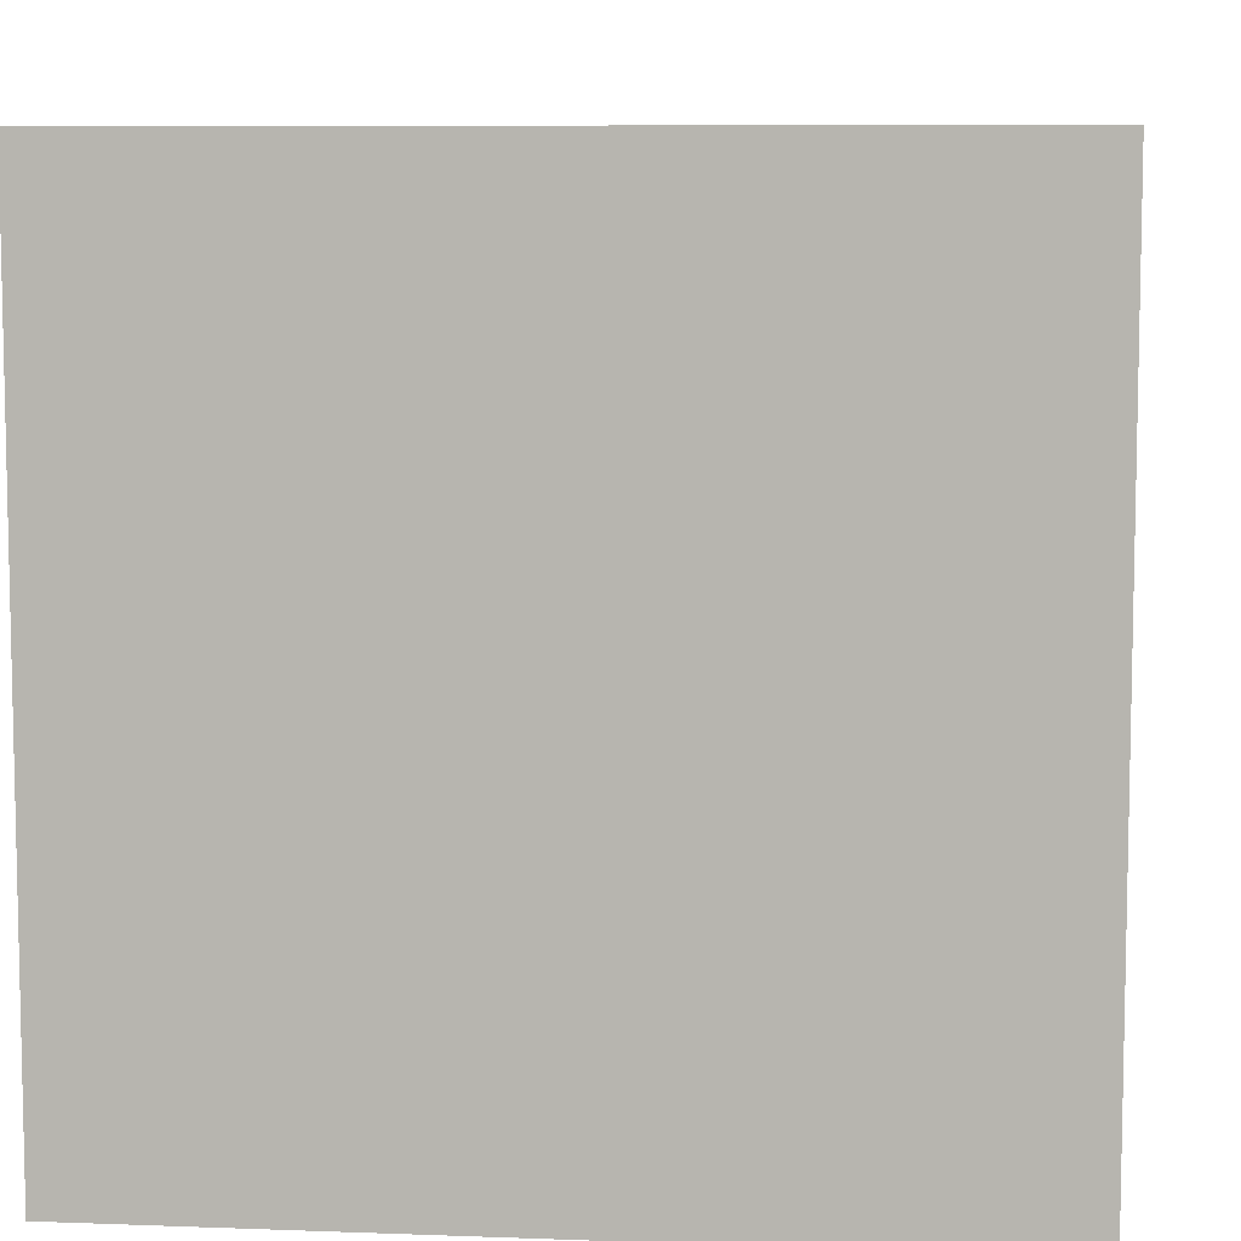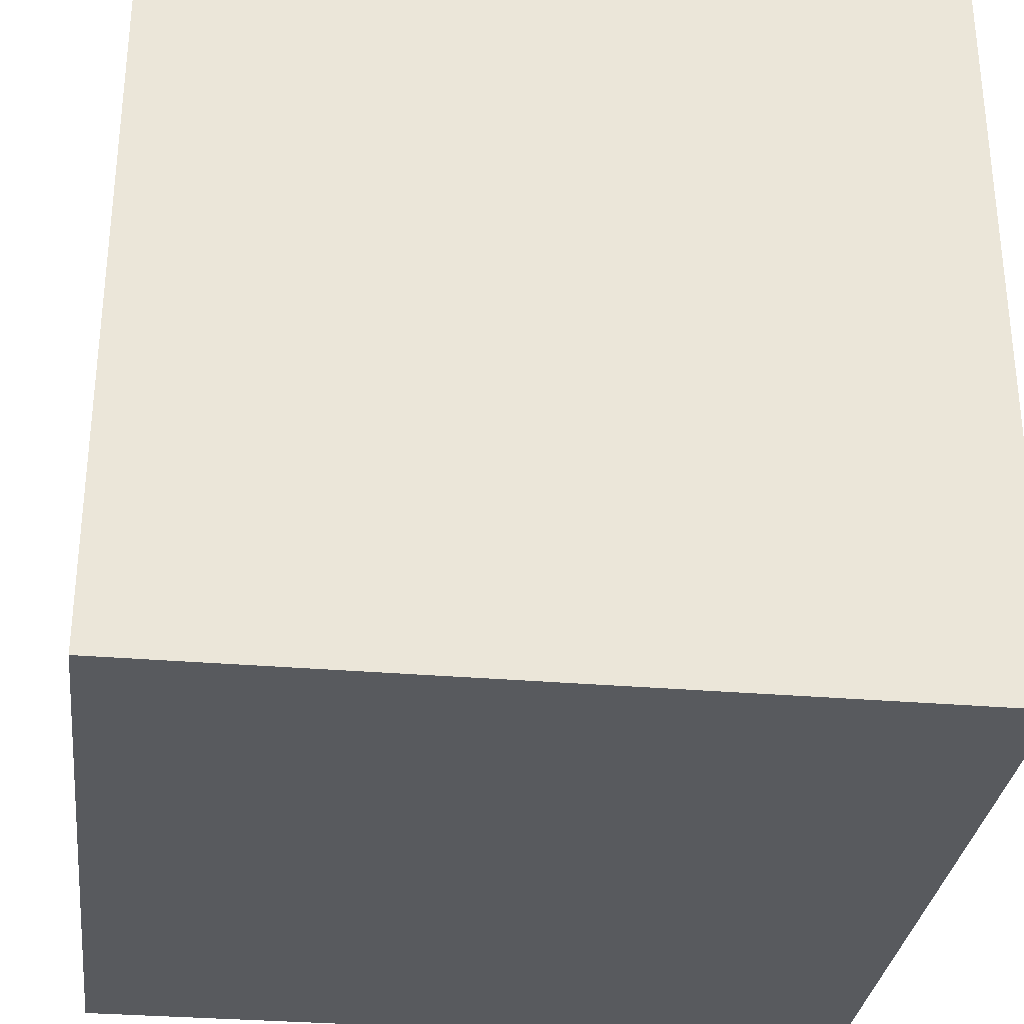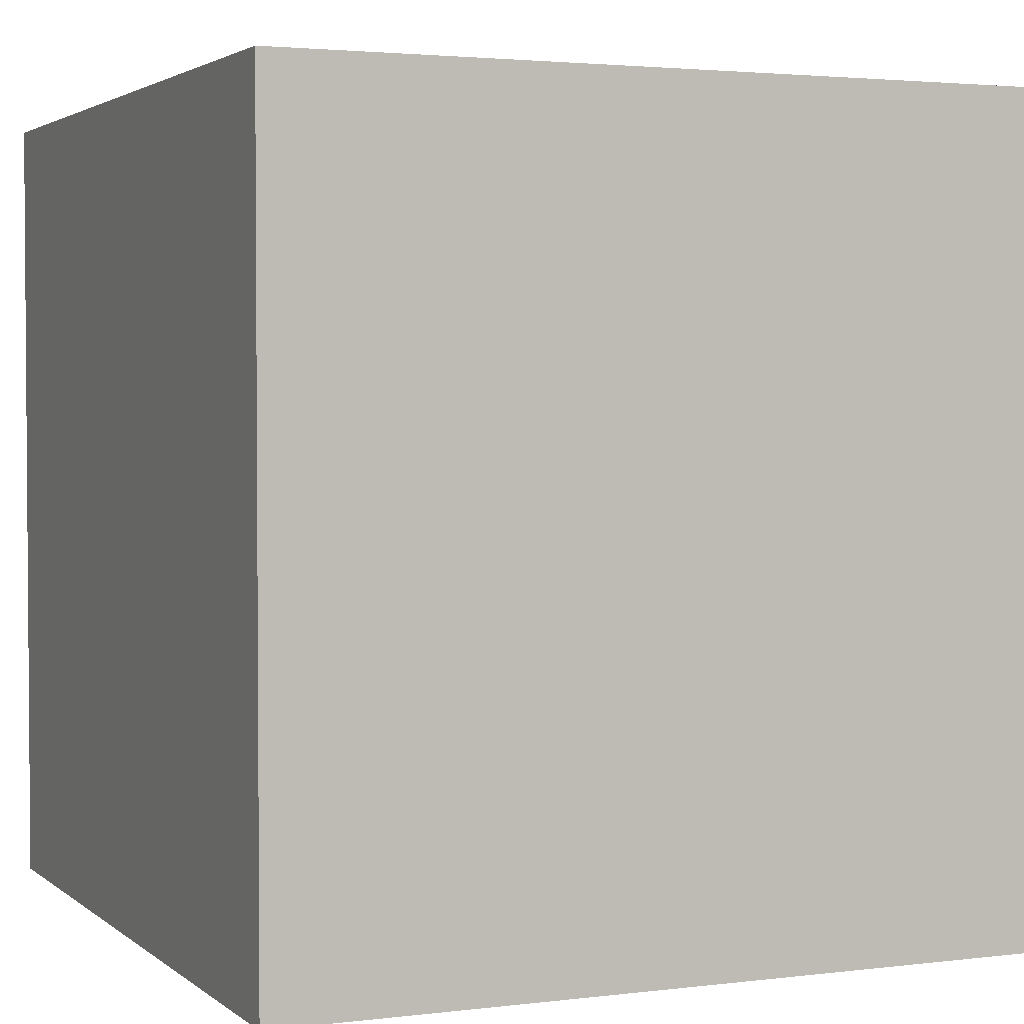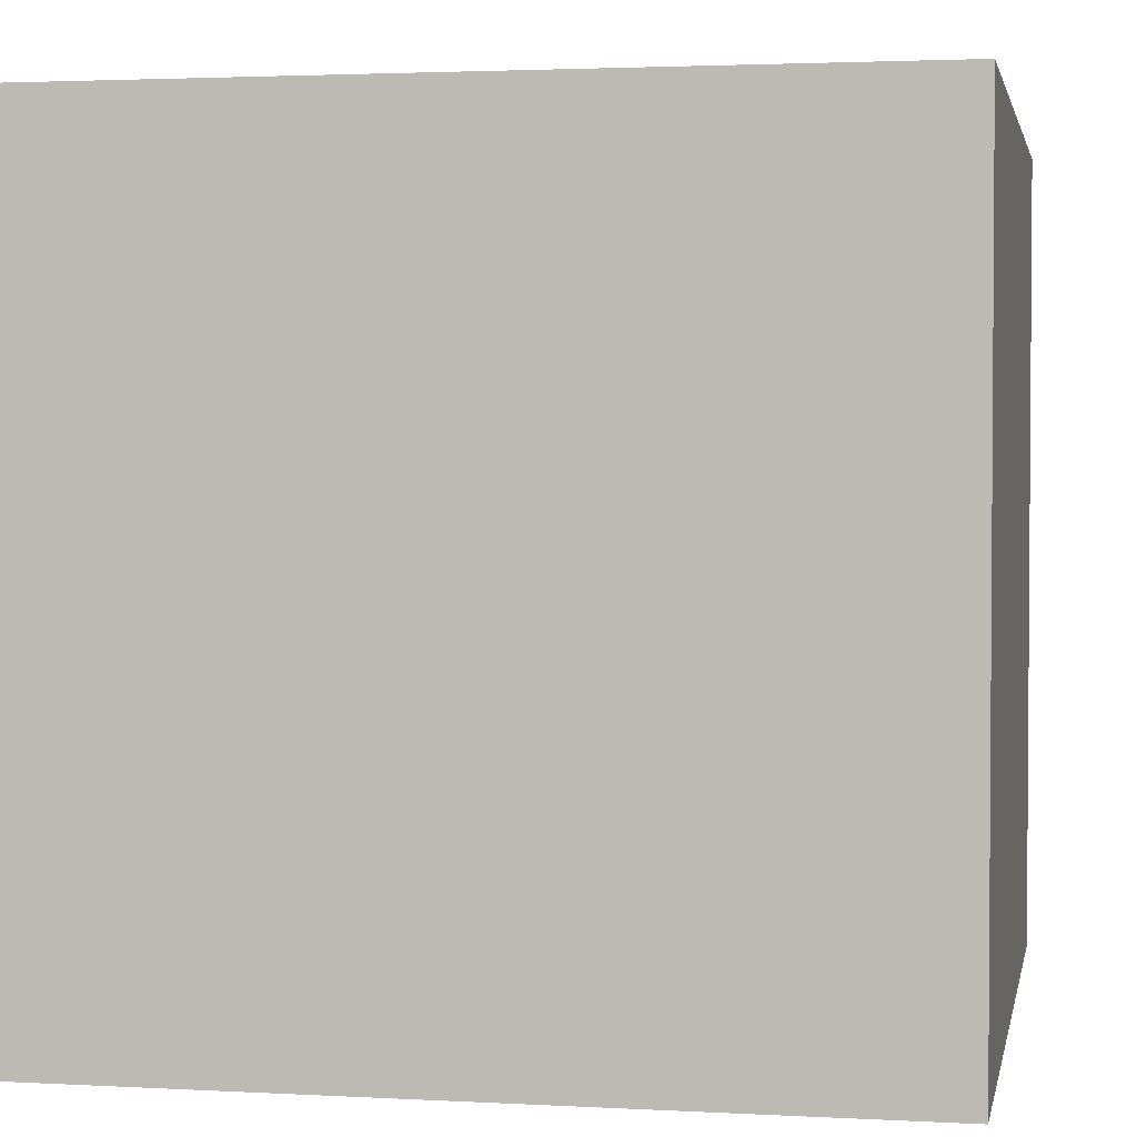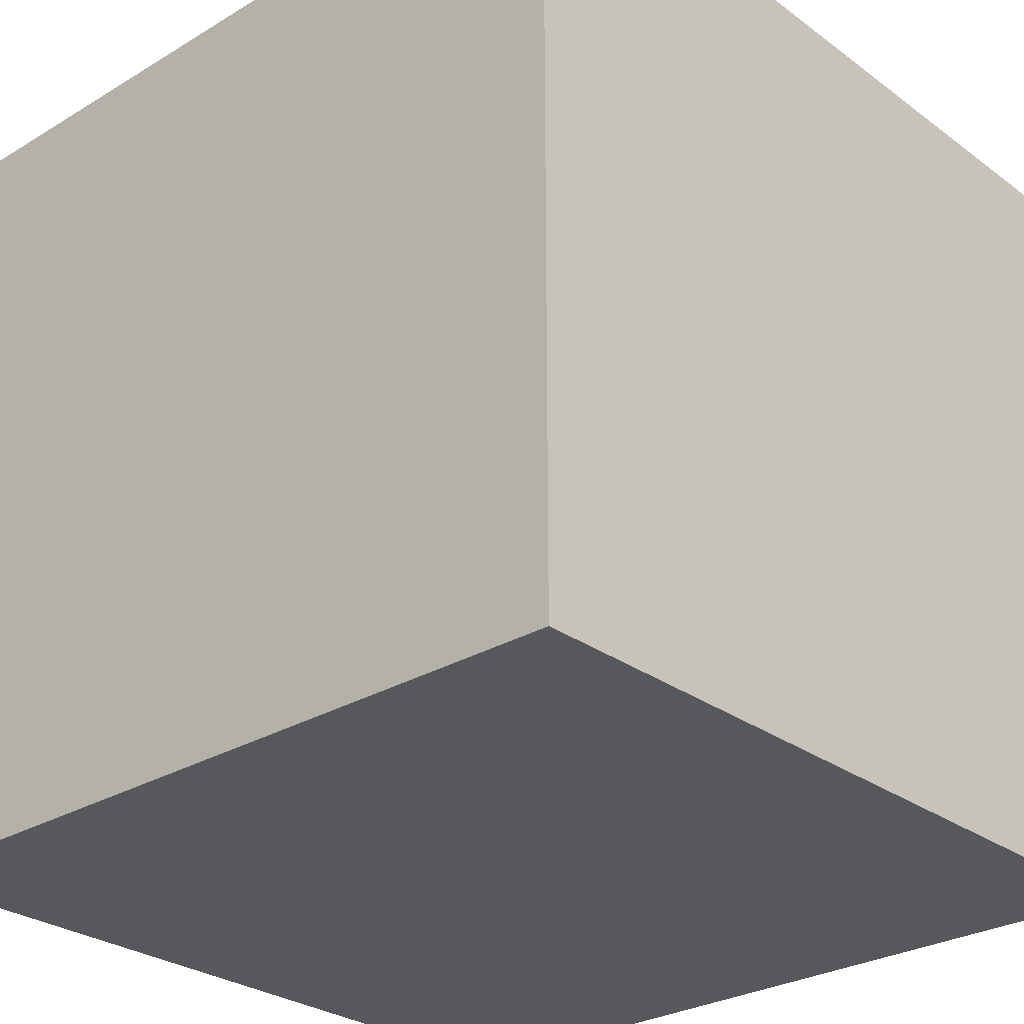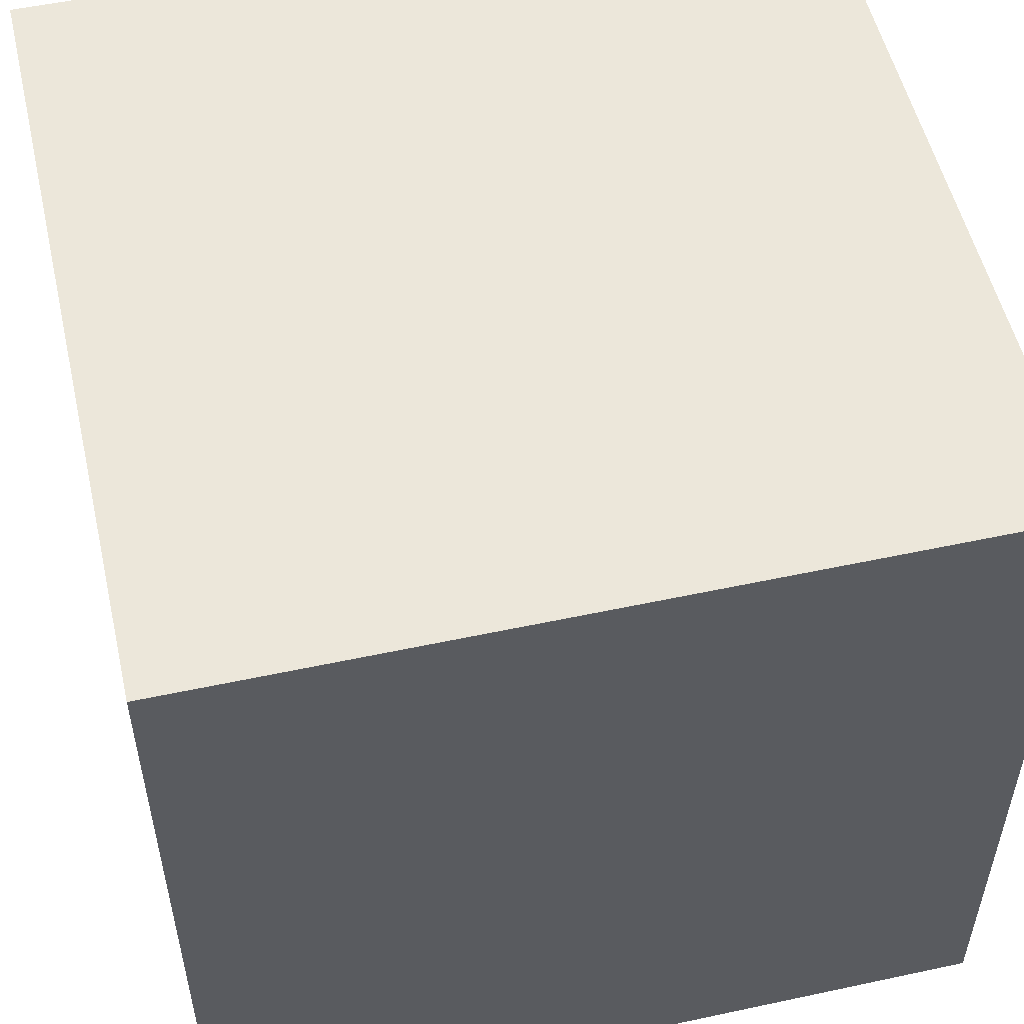
<metadata>
{"format":"obj","ext":"obj","renderer":"f3d","projection":"perspective","resolution":1024,"background":"white","views":[{"elev":7.7,"azim":6.0,"up":"+Y"},{"elev":-31.1,"azim":173.1,"up":"+Z"},{"elev":2.7,"azim":66.4,"up":"+Y"},{"elev":2.5,"azim":-169.1,"up":"+Z"},{"elev":-28.2,"azim":42.2,"up":"+Z"},{"elev":53.6,"azim":-12.9,"up":"+Y"}]}
</metadata>
<code>
v  -0.5 0 0.5
v  -0.5 0 -0.5
v  0.5 0 -0.5
v  0.5 0 0.5
v  -0.5 1 0.5
v  0.5 1 0.5
v  0.5 1 -0.5
v  -0.5 1 -0.5
o Box002
g Box002
f 1 2 3
f 3 4 1
f 5 6 7
f 7 8 5
f 1 4 6
f 6 5 1
f 4 3 7
f 7 6 4
f 3 2 8
f 8 7 3
f 2 1 5
f 5 8 2

</code>
